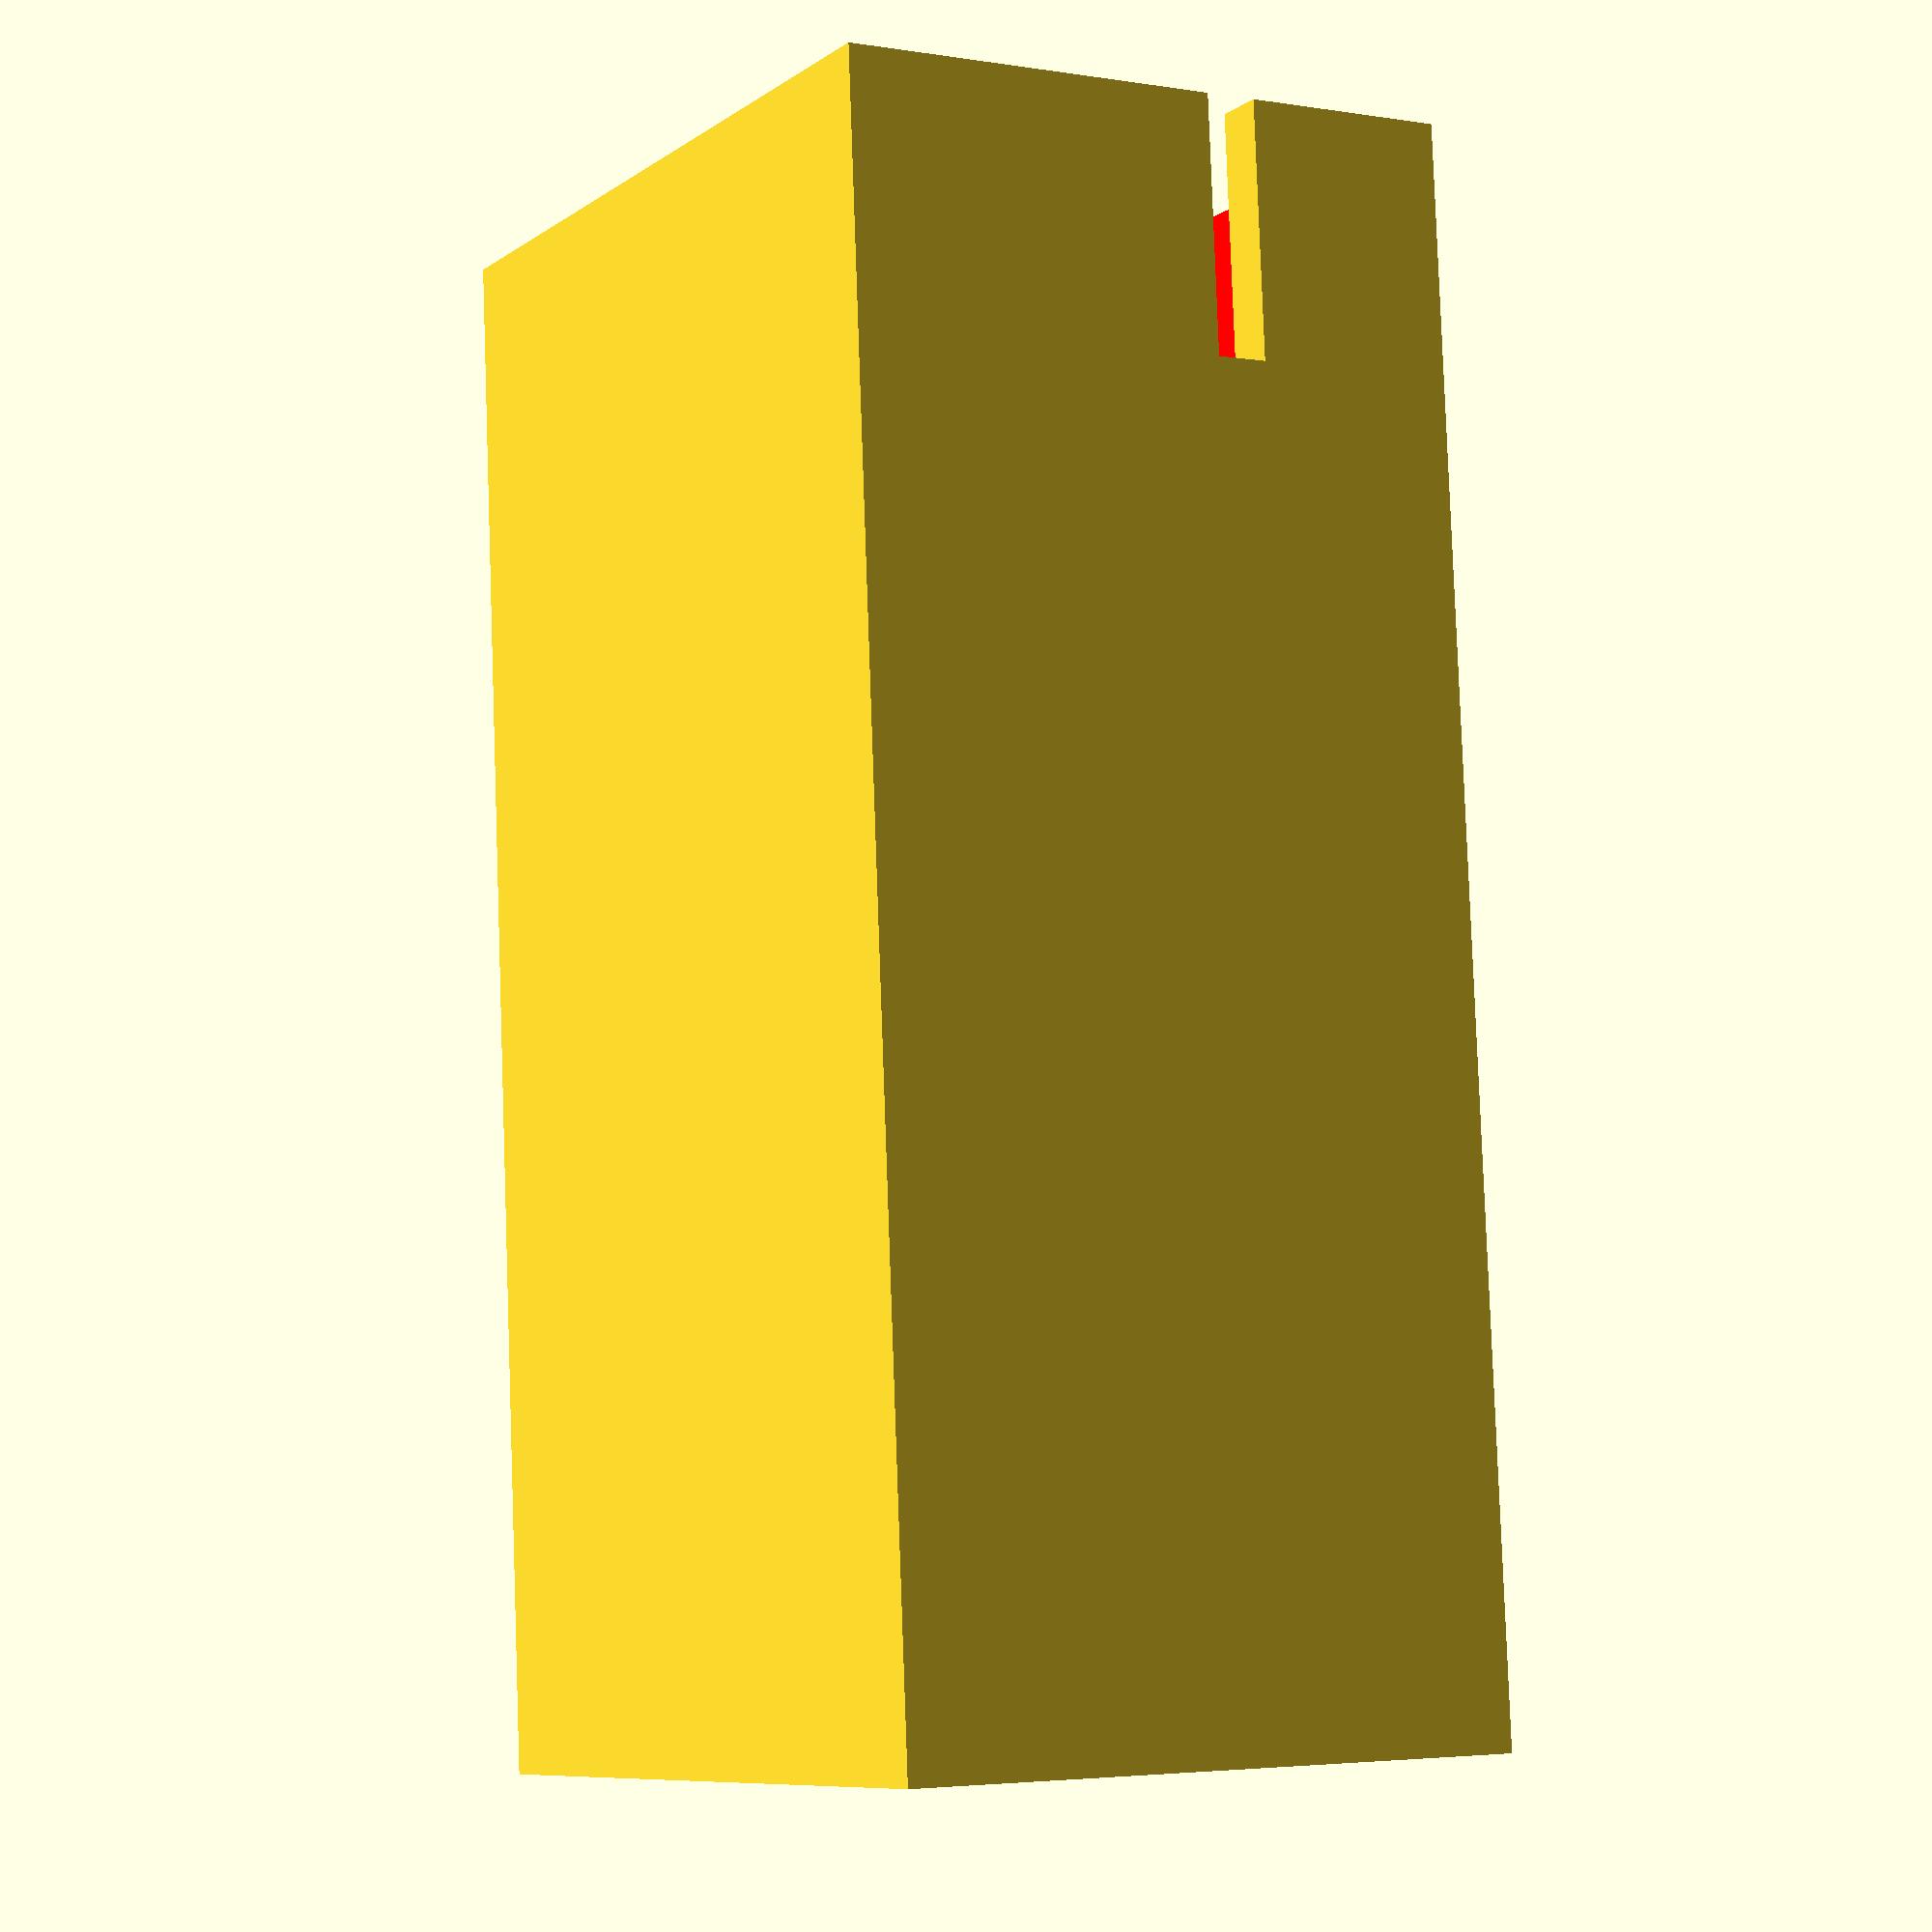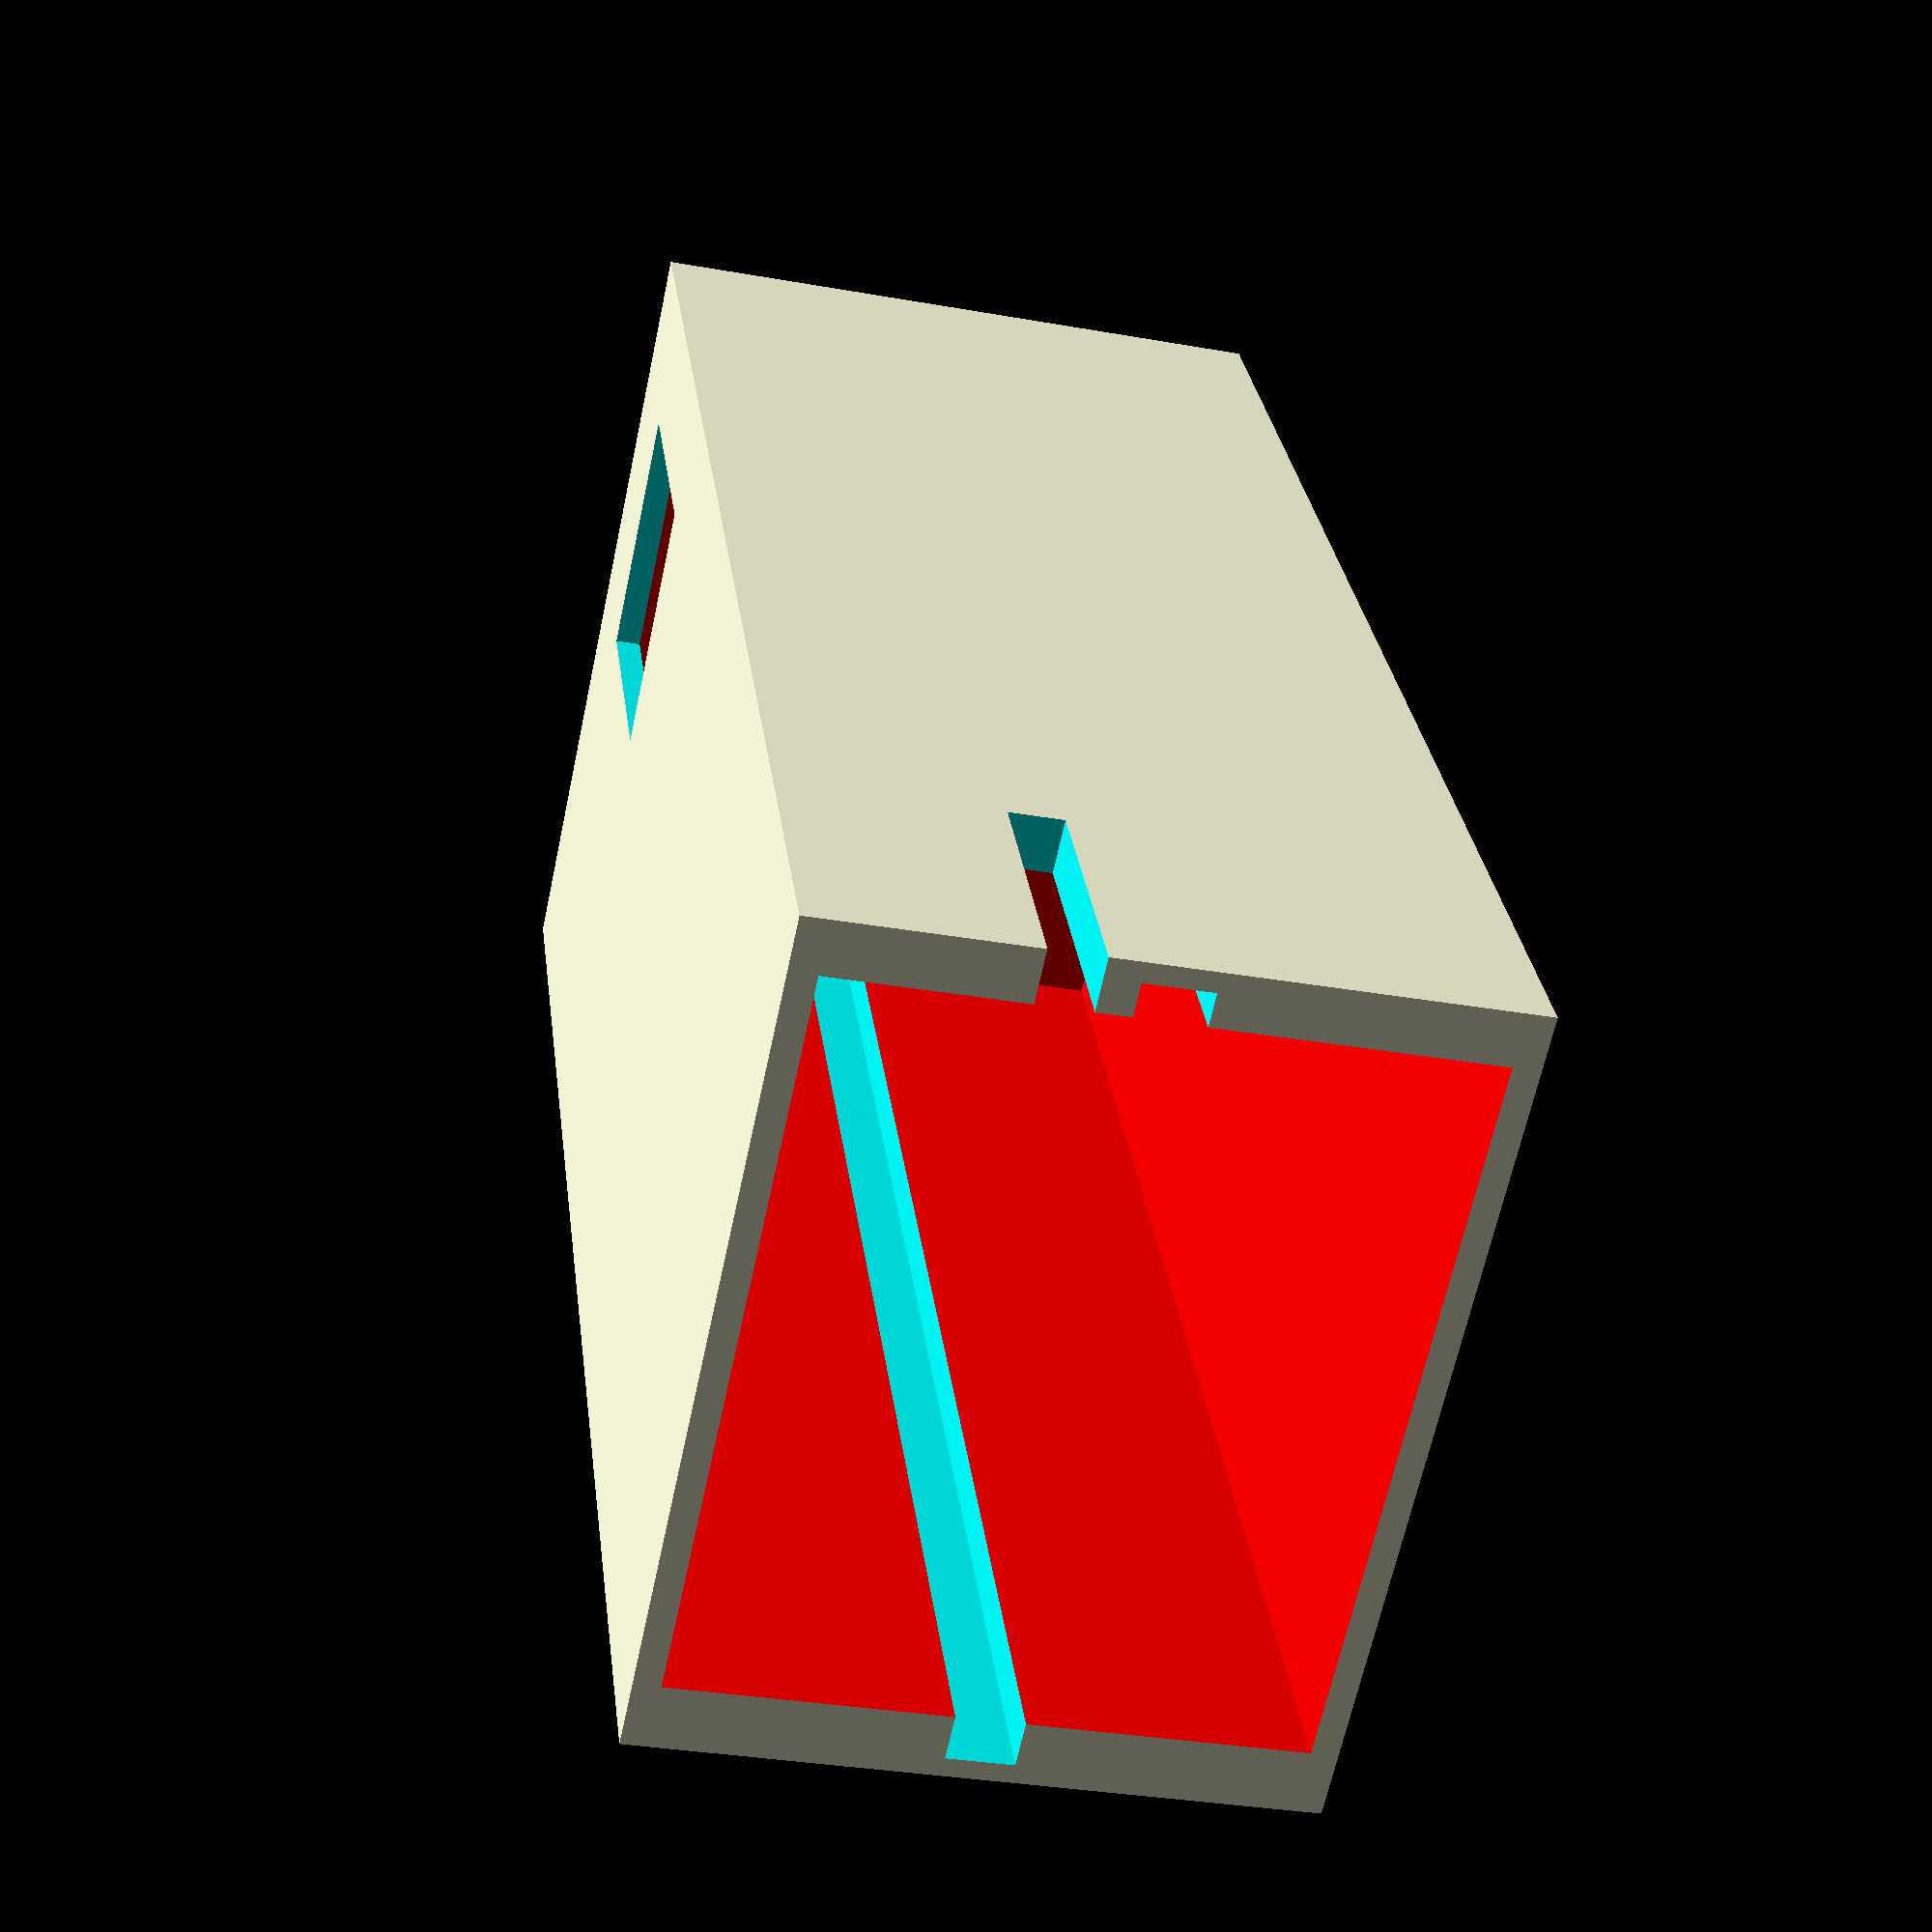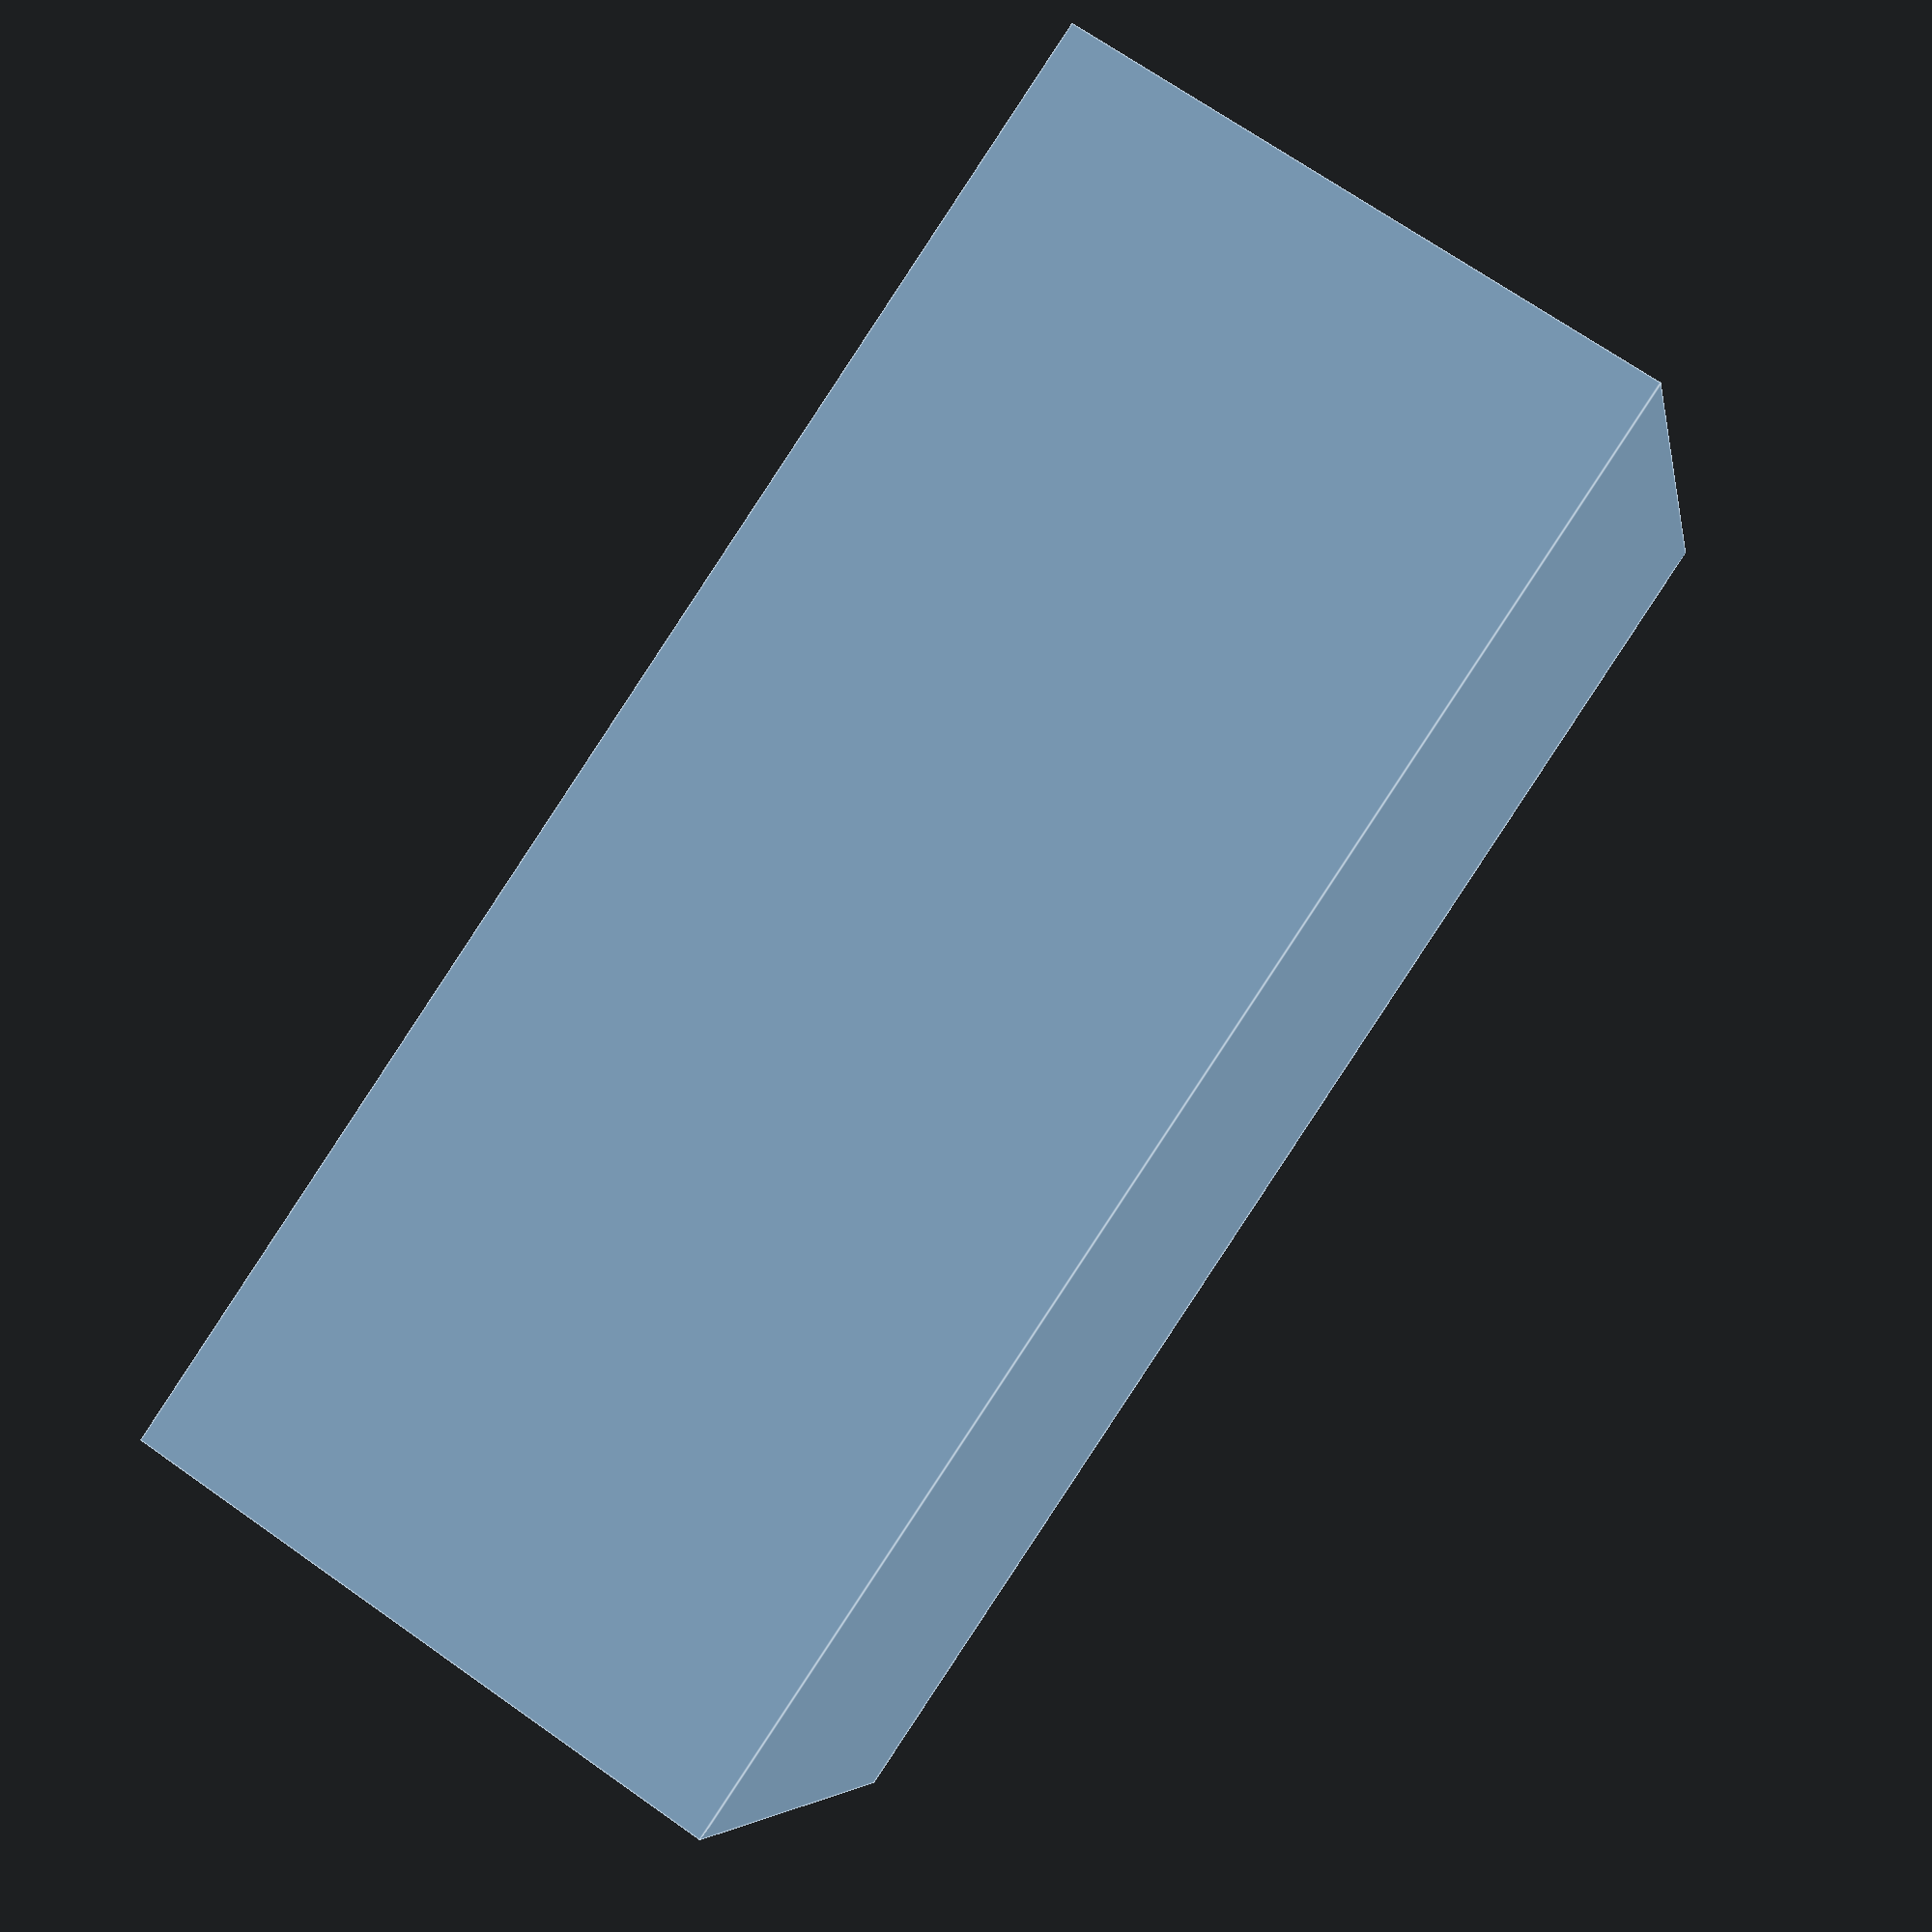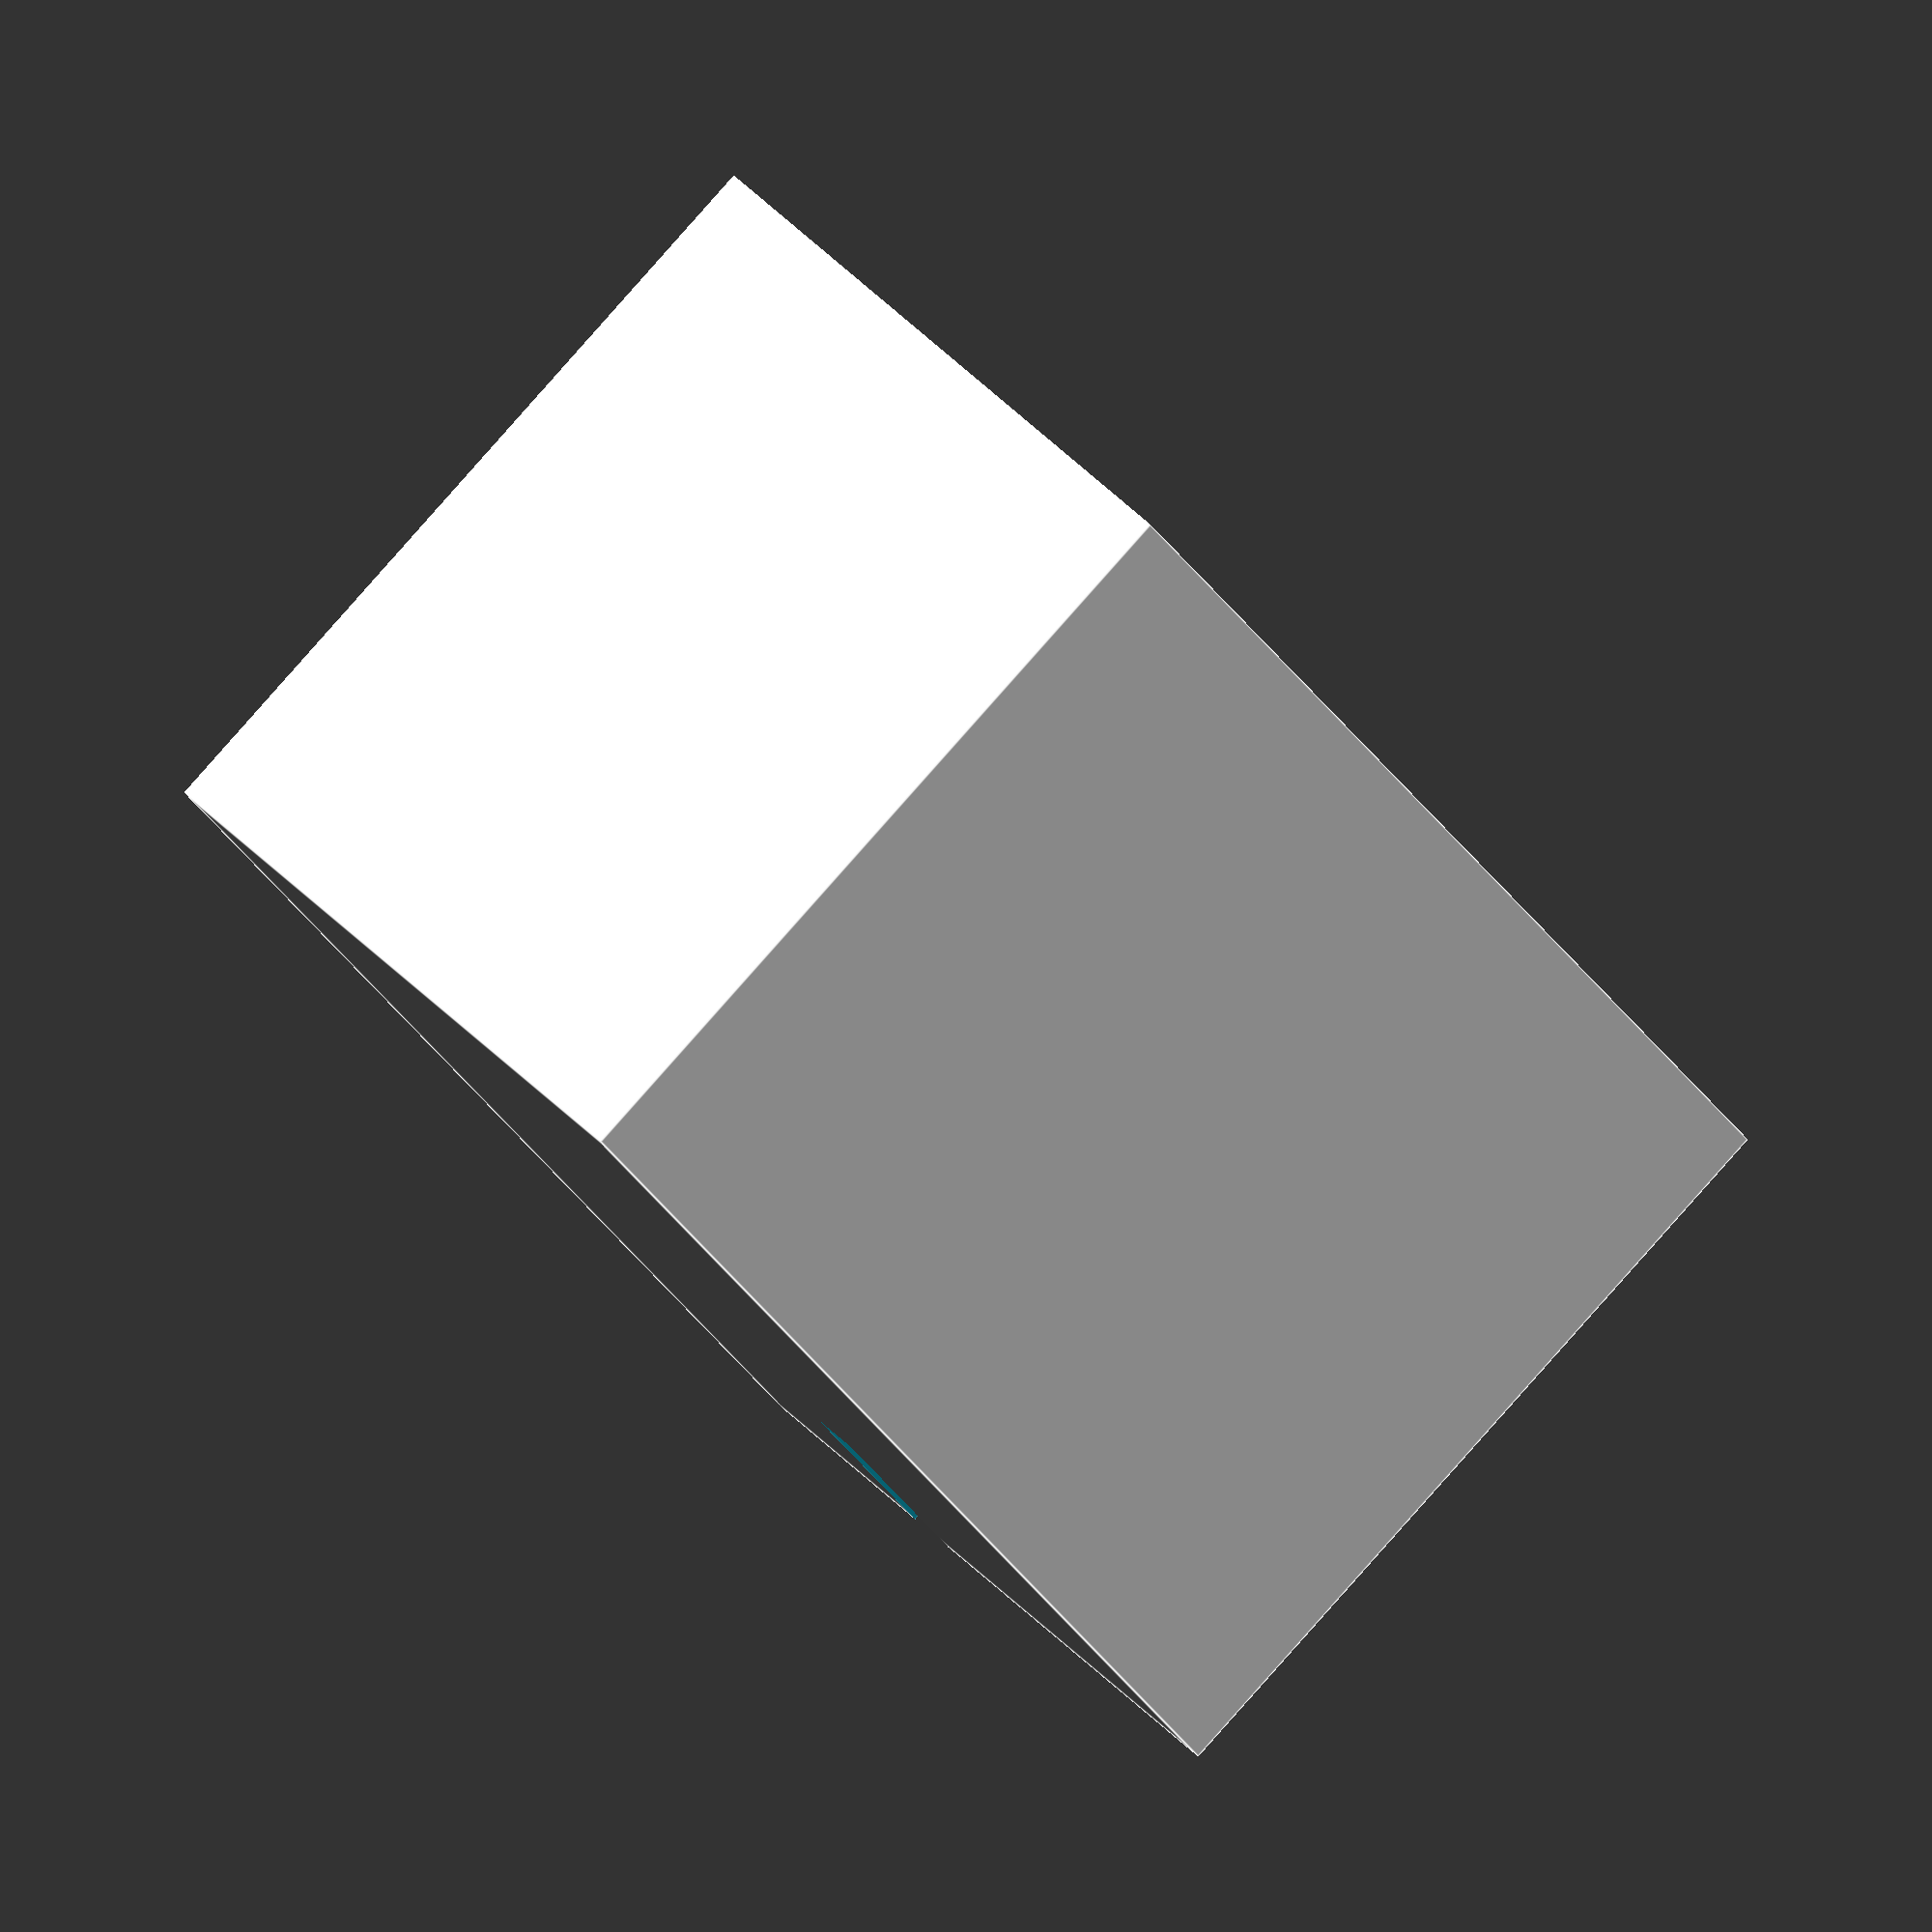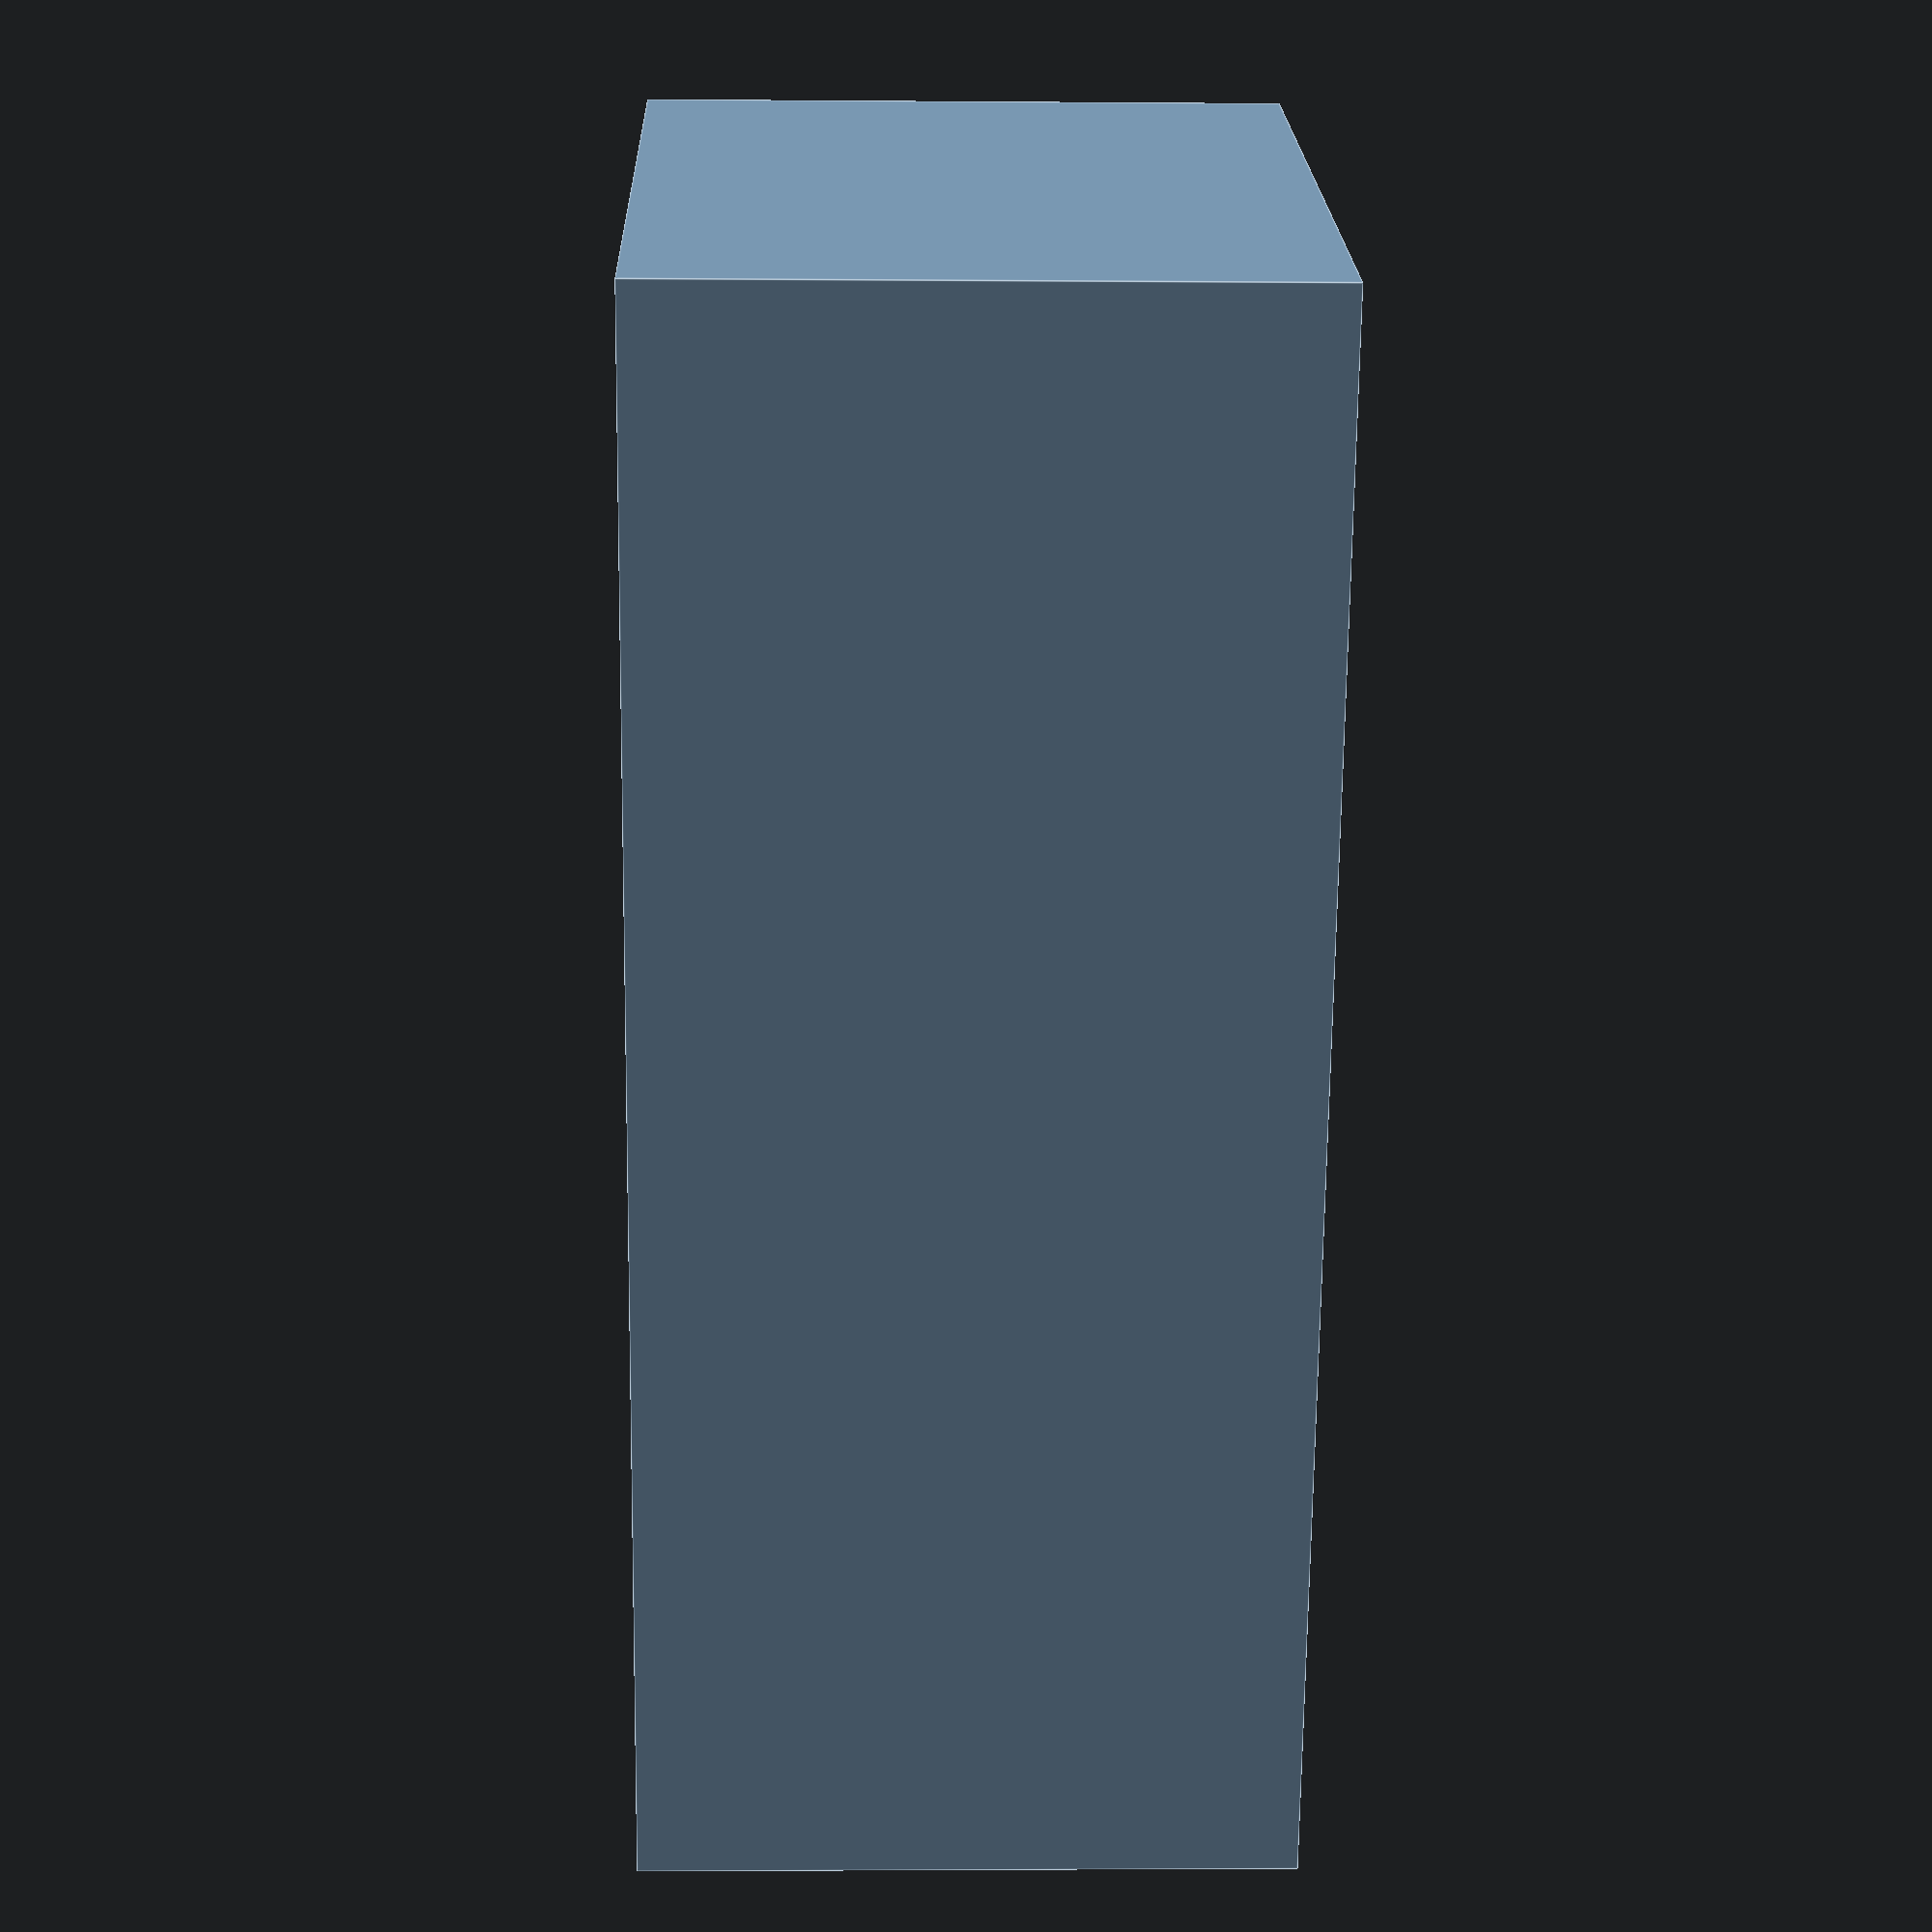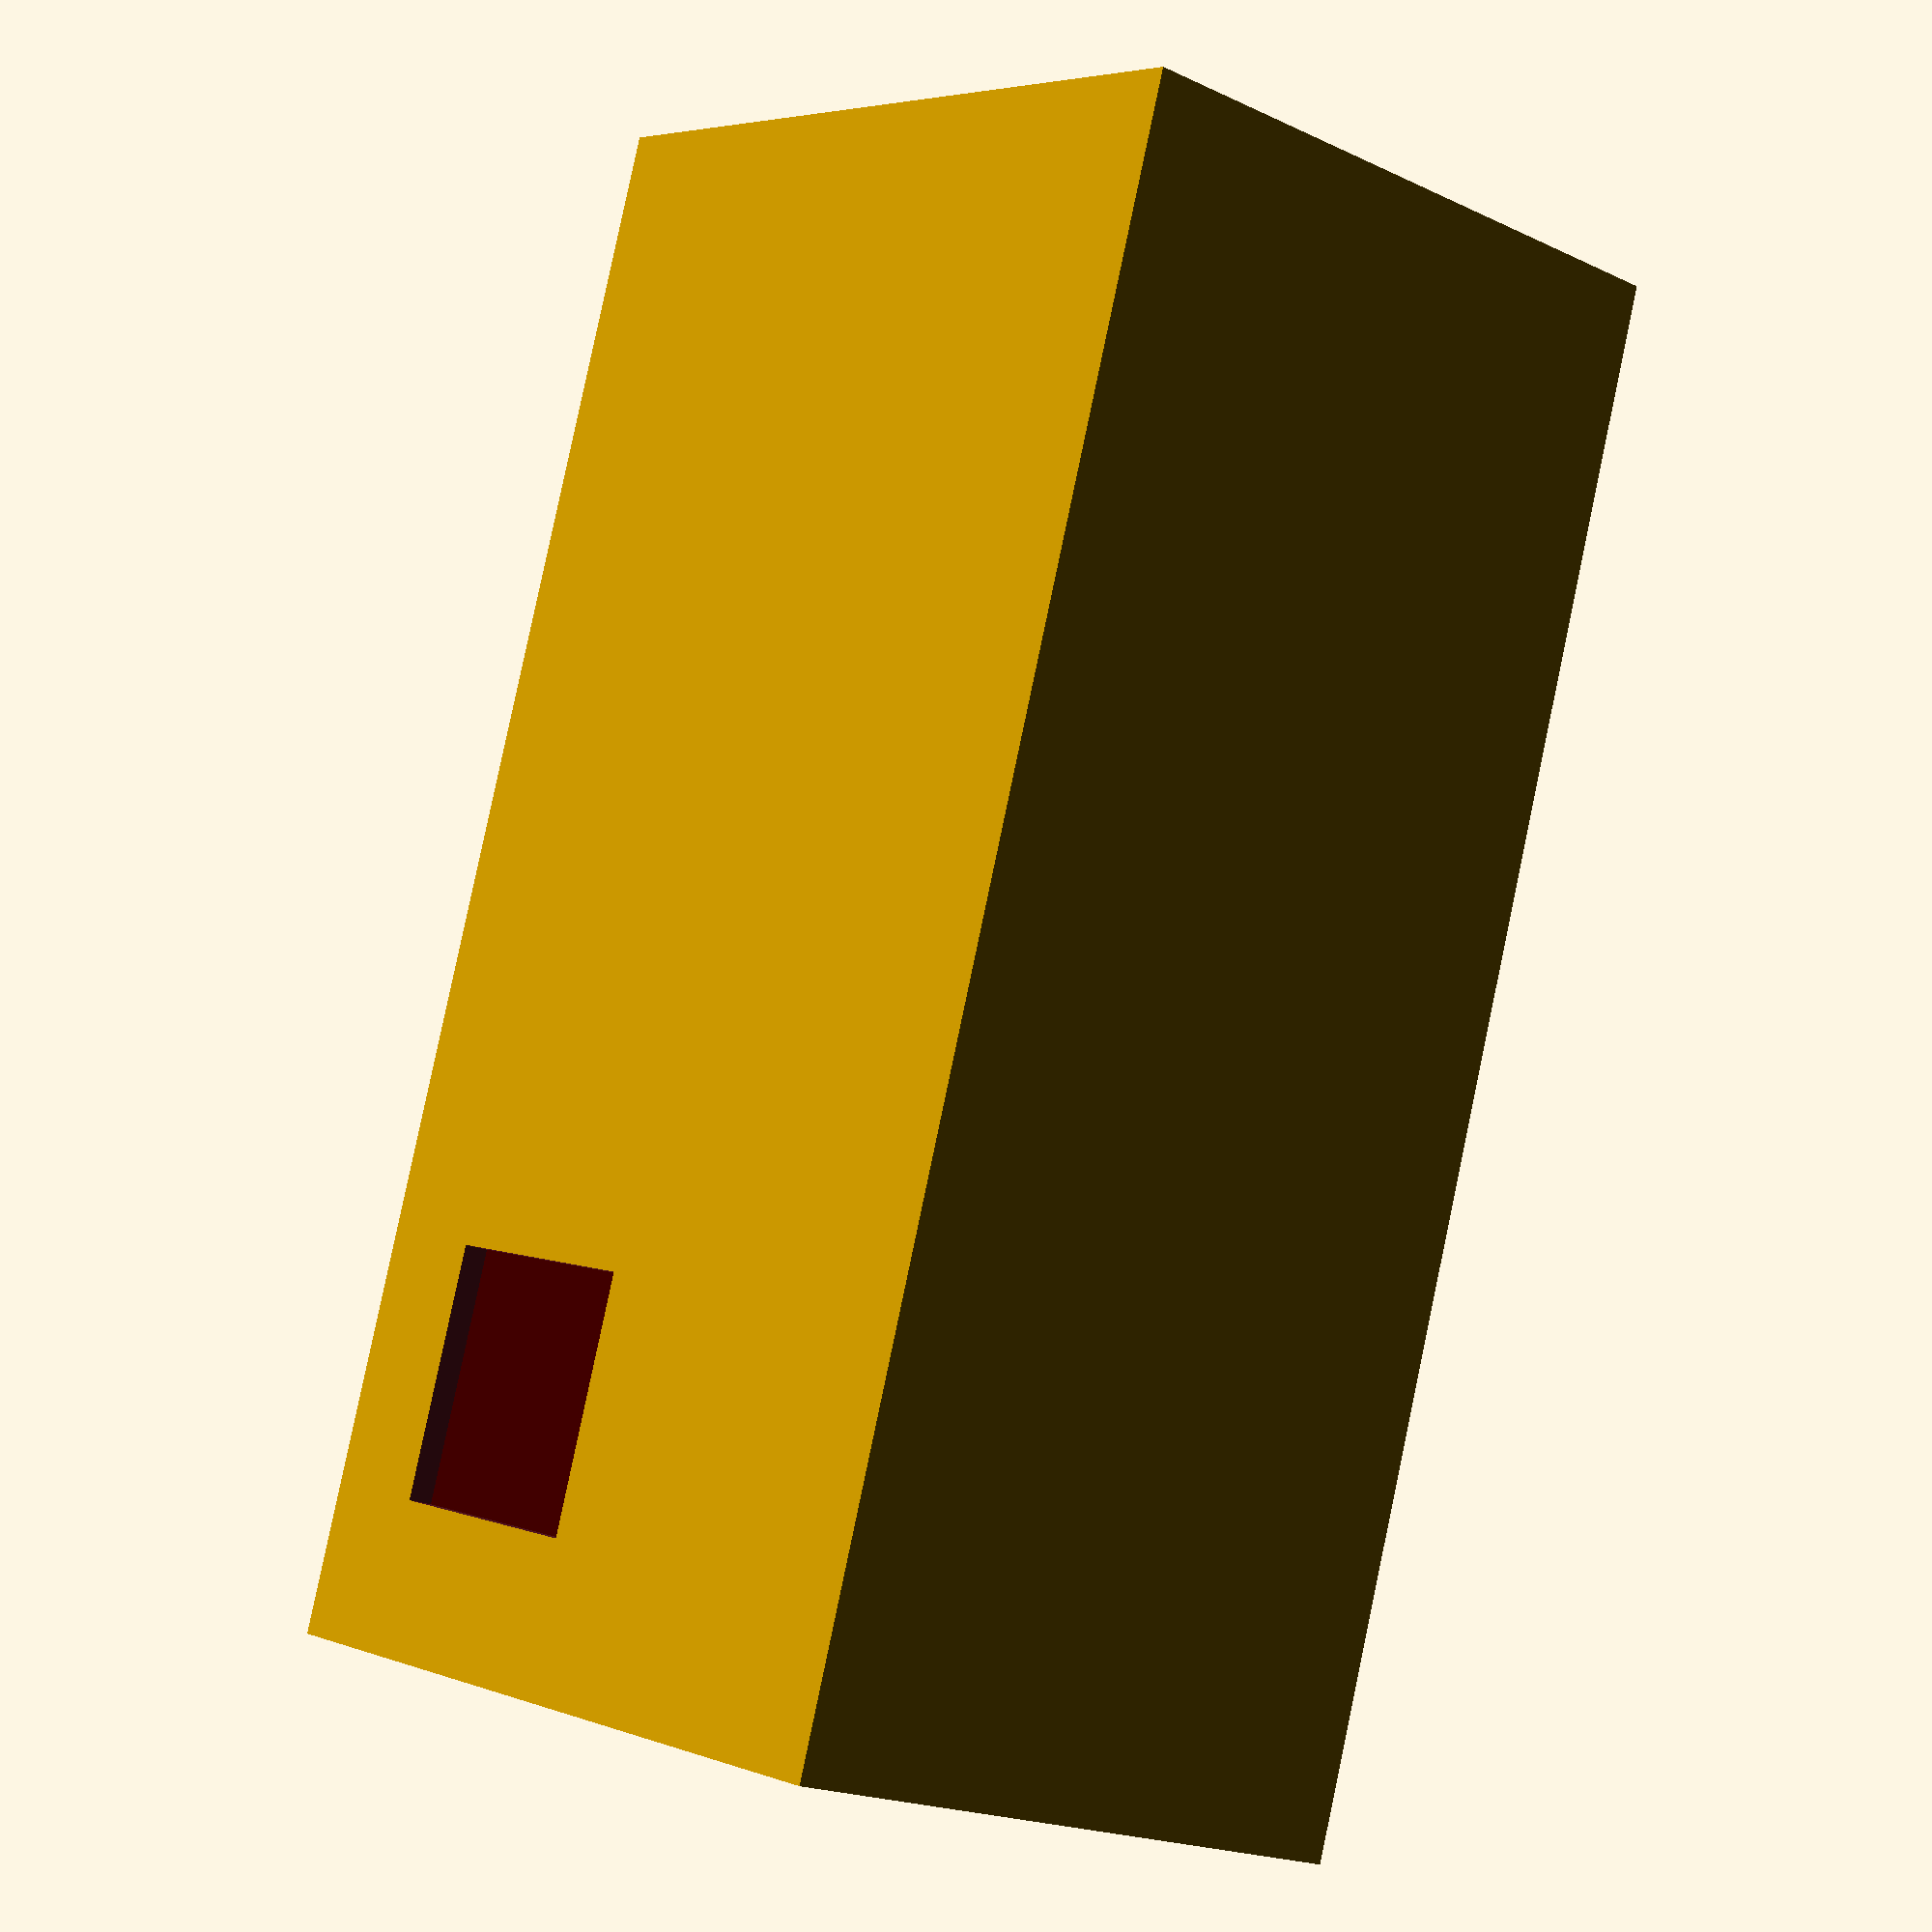
<openscad>
difference(){
	translate([0,0,-25])cube([122,64,50]);
	translate([-1,1.5,-2.5])cube([121,61,5]);
	color([1,0,0])translate([-.1,4,-23])cube([114,55,46]);
	translate([-.1,-.1,5])cube([20,5,4]);
	translate([90,10,22])cube([20,20,6]);
}
</openscad>
<views>
elev=3.6 azim=94.2 roll=240.6 proj=p view=wireframe
elev=213.0 azim=60.0 roll=103.8 proj=p view=solid
elev=110.3 azim=197.4 roll=54.8 proj=p view=edges
elev=135.1 azim=119.7 roll=40.1 proj=o view=edges
elev=2.7 azim=246.6 roll=268.3 proj=p view=edges
elev=199.6 azim=288.2 roll=131.3 proj=p view=wireframe
</views>
